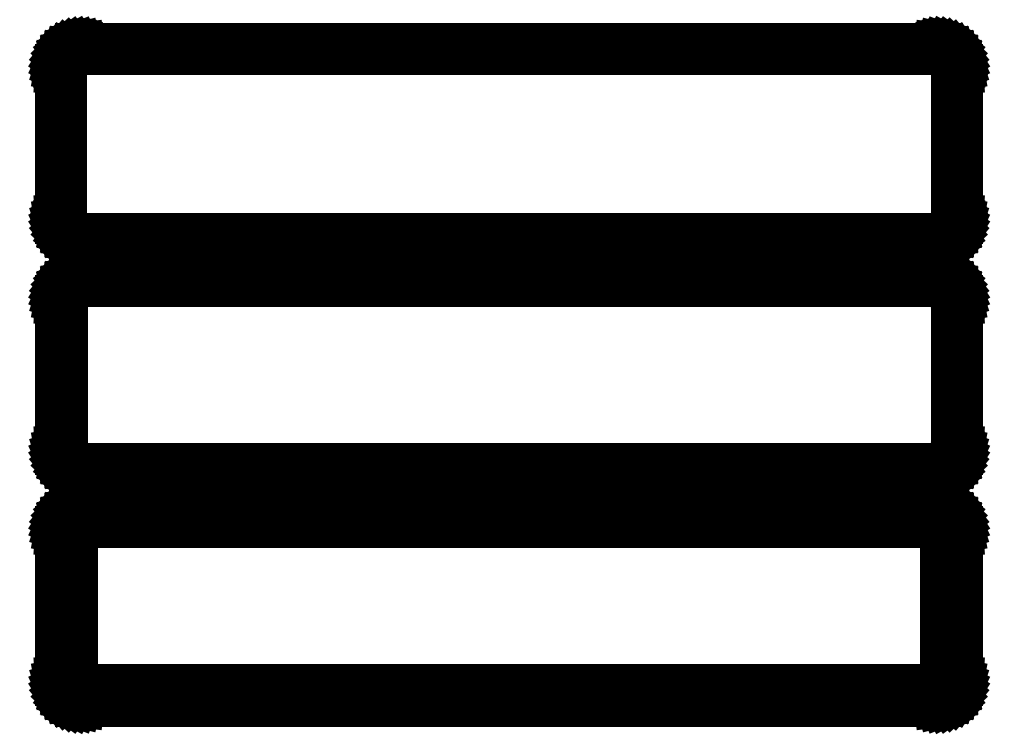
<metadata>
{"format":"dxf","ext":"dxf","renderer":"ezdxf+matplotlib","layout":"modelspace","background":"white","min_lineweight":24,"dpi":150}
</metadata>
<code>
0
SECTION
2
ENTITIES
0
LINE
8
0
10
100.9
20
247.6
11
101.5
21
247.7
0
LINE
8
0
10
101.5
20
247.7
11
102.1
21
248
0
LINE
8
0
10
102.1
20
248
11
102.7
21
248.3
0
LINE
8
0
10
102.7
20
248.3
11
103.2
21
248.6
0
LINE
8
0
10
103.2
20
248.6
11
103.6
21
249.1
0
LINE
8
0
10
103.6
20
249.1
11
104
21
249.6
0
LINE
8
0
10
104
20
249.6
11
104.4
21
250.1
0
LINE
8
0
10
104.4
20
250.1
11
104.6
21
250.7
0
LINE
8
0
10
104.6
20
250.7
11
104.8
21
251.3
0
LINE
8
0
10
104.8
20
251.3
11
105
21
251.9
0
LINE
8
0
10
105
20
251.9
11
105
21
252.5
0
LINE
8
0
10
105
20
252.5
11
105
21
287.5
0
LINE
8
0
10
105
20
287.5
11
105
21
288.1
0
LINE
8
0
10
105
20
288.1
11
104.8
21
288.7
0
LINE
8
0
10
104.8
20
288.7
11
104.6
21
289.3
0
LINE
8
0
10
104.6
20
289.3
11
104.4
21
289.9
0
LINE
8
0
10
104.4
20
289.9
11
104
21
290.4
0
LINE
8
0
10
104
20
290.4
11
103.6
21
290.9
0
LINE
8
0
10
103.6
20
290.9
11
103.2
21
291.4
0
LINE
8
0
10
103.2
20
291.4
11
102.7
21
291.7
0
LINE
8
0
10
102.7
20
291.7
11
102.1
21
292
0
LINE
8
0
10
102.1
20
292
11
101.5
21
292.3
0
LINE
8
0
10
101.5
20
292.3
11
100.9
21
292.4
0
LINE
8
0
10
100.9
20
292.4
11
100.3
21
292.5
0
LINE
8
0
10
100.3
20
292.5
11
-100.3
21
292.5
0
LINE
8
0
10
-100.3
20
292.5
11
-100.9
21
292.4
0
LINE
8
0
10
-100.9
20
292.4
11
-101.5
21
292.3
0
LINE
8
0
10
-101.5
20
292.3
11
-102.1
21
292
0
LINE
8
0
10
-102.1
20
292
11
-102.7
21
291.7
0
LINE
8
0
10
-102.7
20
291.7
11
-103.2
21
291.4
0
LINE
8
0
10
-103.2
20
291.4
11
-103.6
21
290.9
0
LINE
8
0
10
-103.6
20
290.9
11
-104
21
290.4
0
LINE
8
0
10
-104
20
290.4
11
-104.4
21
289.9
0
LINE
8
0
10
-104.4
20
289.9
11
-104.6
21
289.3
0
LINE
8
0
10
-104.6
20
289.3
11
-104.8
21
288.7
0
LINE
8
0
10
-104.8
20
288.7
11
-105
21
288.1
0
LINE
8
0
10
-105
20
288.1
11
-105
21
287.5
0
LINE
8
0
10
-105
20
287.5
11
-105
21
252.5
0
LINE
8
0
10
-105
20
252.5
11
-105
21
251.9
0
LINE
8
0
10
-105
20
251.9
11
-104.8
21
251.3
0
LINE
8
0
10
-104.8
20
251.3
11
-104.6
21
250.7
0
LINE
8
0
10
-104.6
20
250.7
11
-104.4
21
250.1
0
LINE
8
0
10
-104.4
20
250.1
11
-104
21
249.6
0
LINE
8
0
10
-104
20
249.6
11
-103.6
21
249.1
0
LINE
8
0
10
-103.6
20
249.1
11
-103.2
21
248.6
0
LINE
8
0
10
-103.2
20
248.6
11
-102.7
21
248.3
0
LINE
8
0
10
-102.7
20
248.3
11
-102.1
21
248
0
LINE
8
0
10
-102.1
20
248
11
-101.5
21
247.7
0
LINE
8
0
10
-101.5
20
247.7
11
-100.9
21
247.6
0
LINE
8
0
10
-100.9
20
247.6
11
-100.3
21
247.5
0
LINE
8
0
10
-100.3
20
247.5
11
100.3
21
247.5
0
LINE
8
0
10
100.3
20
247.5
11
100.9
21
247.6
0
LINE
8
0
10
-100
20
248
11
-100.6
21
248.1
0
LINE
8
0
10
-100.6
20
248.1
11
-101.2
21
248.2
0
LINE
8
0
10
-101.2
20
248.2
11
-101.8
21
248.5
0
LINE
8
0
10
-101.8
20
248.5
11
-102.3
21
248.7
0
LINE
8
0
10
-102.3
20
248.7
11
-102.8
21
249.1
0
LINE
8
0
10
-102.8
20
249.1
11
-103.2
21
249.5
0
LINE
8
0
10
-103.2
20
249.5
11
-103.6
21
250
0
LINE
8
0
10
-103.6
20
250
11
-103.9
21
250.5
0
LINE
8
0
10
-103.9
20
250.5
11
-104.2
21
251
0
LINE
8
0
10
-104.2
20
251
11
-104.4
21
251.6
0
LINE
8
0
10
-104.4
20
251.6
11
-104.5
21
252.2
0
LINE
8
0
10
-104.5
20
252.2
11
-104.5
21
252.8
0
LINE
8
0
10
-104.5
20
252.8
11
-104.5
21
287.2
0
LINE
8
0
10
-104.5
20
287.2
11
-104.5
21
287.8
0
LINE
8
0
10
-104.5
20
287.8
11
-104.4
21
288.4
0
LINE
8
0
10
-104.4
20
288.4
11
-104.2
21
289
0
LINE
8
0
10
-104.2
20
289
11
-103.9
21
289.5
0
LINE
8
0
10
-103.9
20
289.5
11
-103.6
21
290
0
LINE
8
0
10
-103.6
20
290
11
-103.2
21
290.5
0
LINE
8
0
10
-103.2
20
290.5
11
-102.8
21
290.9
0
LINE
8
0
10
-102.8
20
290.9
11
-102.3
21
291.3
0
LINE
8
0
10
-102.3
20
291.3
11
-101.8
21
291.5
0
LINE
8
0
10
-101.8
20
291.5
11
-101.2
21
291.8
0
LINE
8
0
10
-101.2
20
291.8
11
-100.6
21
291.9
0
LINE
8
0
10
-100.6
20
291.9
11
-100
21
292
0
LINE
8
0
10
-100
20
292
11
100
21
292
0
LINE
8
0
10
100
20
292
11
100.6
21
291.9
0
LINE
8
0
10
100.6
20
291.9
11
101.2
21
291.8
0
LINE
8
0
10
101.2
20
291.8
11
101.8
21
291.5
0
LINE
8
0
10
101.8
20
291.5
11
102.3
21
291.3
0
LINE
8
0
10
102.3
20
291.3
11
102.8
21
290.9
0
LINE
8
0
10
102.8
20
290.9
11
103.2
21
290.5
0
LINE
8
0
10
103.2
20
290.5
11
103.6
21
290
0
LINE
8
0
10
103.6
20
290
11
103.9
21
289.5
0
LINE
8
0
10
103.9
20
289.5
11
104.2
21
289
0
LINE
8
0
10
104.2
20
289
11
104.4
21
288.4
0
LINE
8
0
10
104.4
20
288.4
11
104.5
21
287.8
0
LINE
8
0
10
104.5
20
287.8
11
104.5
21
287.2
0
LINE
8
0
10
104.5
20
287.2
11
104.5
21
252.8
0
LINE
8
0
10
104.5
20
252.8
11
104.5
21
252.2
0
LINE
8
0
10
104.5
20
252.2
11
104.4
21
251.6
0
LINE
8
0
10
104.4
20
251.6
11
104.2
21
251
0
LINE
8
0
10
104.2
20
251
11
103.9
21
250.5
0
LINE
8
0
10
103.9
20
250.5
11
103.6
21
250
0
LINE
8
0
10
103.6
20
250
11
103.2
21
249.5
0
LINE
8
0
10
103.2
20
249.5
11
102.8
21
249.1
0
LINE
8
0
10
102.8
20
249.1
11
102.3
21
248.7
0
LINE
8
0
10
102.3
20
248.7
11
101.8
21
248.5
0
LINE
8
0
10
101.8
20
248.5
11
101.2
21
248.2
0
LINE
8
0
10
101.2
20
248.2
11
100.6
21
248.1
0
LINE
8
0
10
100.6
20
248.1
11
100
21
248
0
LINE
8
0
10
100
20
248
11
-100
21
248
0
LINE
8
0
10
100.9
20
193.6
11
101.5
21
193.7
0
LINE
8
0
10
101.5
20
193.7
11
102.1
21
194
0
LINE
8
0
10
102.1
20
194
11
102.7
21
194.3
0
LINE
8
0
10
102.7
20
194.3
11
103.2
21
194.6
0
LINE
8
0
10
103.2
20
194.6
11
103.6
21
195.1
0
LINE
8
0
10
103.6
20
195.1
11
104
21
195.6
0
LINE
8
0
10
104
20
195.6
11
104.4
21
196.1
0
LINE
8
0
10
104.4
20
196.1
11
104.6
21
196.7
0
LINE
8
0
10
104.6
20
196.7
11
104.8
21
197.3
0
LINE
8
0
10
104.8
20
197.3
11
105
21
197.9
0
LINE
8
0
10
105
20
197.9
11
105
21
198.5
0
LINE
8
0
10
105
20
198.5
11
105
21
233.5
0
LINE
8
0
10
105
20
233.5
11
105
21
234.1
0
LINE
8
0
10
105
20
234.1
11
104.8
21
234.7
0
LINE
8
0
10
104.8
20
234.7
11
104.6
21
235.3
0
LINE
8
0
10
104.6
20
235.3
11
104.4
21
235.9
0
LINE
8
0
10
104.4
20
235.9
11
104
21
236.4
0
LINE
8
0
10
104
20
236.4
11
103.6
21
236.9
0
LINE
8
0
10
103.6
20
236.9
11
103.2
21
237.4
0
LINE
8
0
10
103.2
20
237.4
11
102.7
21
237.7
0
LINE
8
0
10
102.7
20
237.7
11
102.1
21
238
0
LINE
8
0
10
102.1
20
238
11
101.5
21
238.3
0
LINE
8
0
10
101.5
20
238.3
11
100.9
21
238.4
0
LINE
8
0
10
100.9
20
238.4
11
100.3
21
238.5
0
LINE
8
0
10
100.3
20
238.5
11
-100.3
21
238.5
0
LINE
8
0
10
-100.3
20
238.5
11
-100.9
21
238.4
0
LINE
8
0
10
-100.9
20
238.4
11
-101.5
21
238.3
0
LINE
8
0
10
-101.5
20
238.3
11
-102.1
21
238
0
LINE
8
0
10
-102.1
20
238
11
-102.7
21
237.7
0
LINE
8
0
10
-102.7
20
237.7
11
-103.2
21
237.4
0
LINE
8
0
10
-103.2
20
237.4
11
-103.6
21
236.9
0
LINE
8
0
10
-103.6
20
236.9
11
-104
21
236.4
0
LINE
8
0
10
-104
20
236.4
11
-104.4
21
235.9
0
LINE
8
0
10
-104.4
20
235.9
11
-104.6
21
235.3
0
LINE
8
0
10
-104.6
20
235.3
11
-104.8
21
234.7
0
LINE
8
0
10
-104.8
20
234.7
11
-105
21
234.1
0
LINE
8
0
10
-105
20
234.1
11
-105
21
233.5
0
LINE
8
0
10
-105
20
233.5
11
-105
21
198.5
0
LINE
8
0
10
-105
20
198.5
11
-105
21
197.9
0
LINE
8
0
10
-105
20
197.9
11
-104.8
21
197.3
0
LINE
8
0
10
-104.8
20
197.3
11
-104.6
21
196.7
0
LINE
8
0
10
-104.6
20
196.7
11
-104.4
21
196.1
0
LINE
8
0
10
-104.4
20
196.1
11
-104
21
195.6
0
LINE
8
0
10
-104
20
195.6
11
-103.6
21
195.1
0
LINE
8
0
10
-103.6
20
195.1
11
-103.2
21
194.6
0
LINE
8
0
10
-103.2
20
194.6
11
-102.7
21
194.3
0
LINE
8
0
10
-102.7
20
194.3
11
-102.1
21
194
0
LINE
8
0
10
-102.1
20
194
11
-101.5
21
193.7
0
LINE
8
0
10
-101.5
20
193.7
11
-100.9
21
193.6
0
LINE
8
0
10
-100.9
20
193.6
11
-100.3
21
193.5
0
LINE
8
0
10
-100.3
20
193.5
11
100.3
21
193.5
0
LINE
8
0
10
100.3
20
193.5
11
100.9
21
193.6
0
LINE
8
0
10
-100
20
194.2
11
-100.6
21
194.3
0
LINE
8
0
10
-100.6
20
194.3
11
-101.2
21
194.4
0
LINE
8
0
10
-101.2
20
194.4
11
-101.7
21
194.6
0
LINE
8
0
10
-101.7
20
194.6
11
-102.2
21
194.9
0
LINE
8
0
10
-102.2
20
194.9
11
-102.7
21
195.2
0
LINE
8
0
10
-102.7
20
195.2
11
-103.1
21
195.6
0
LINE
8
0
10
-103.1
20
195.6
11
-103.5
21
196.1
0
LINE
8
0
10
-103.5
20
196.1
11
-103.8
21
196.5
0
LINE
8
0
10
-103.8
20
196.5
11
-104
21
197.1
0
LINE
8
0
10
-104
20
197.1
11
-104.2
21
197.6
0
LINE
8
0
10
-104.2
20
197.6
11
-104.3
21
198.2
0
LINE
8
0
10
-104.3
20
198.2
11
-104.3
21
198.8
0
LINE
8
0
10
-104.3
20
198.8
11
-104.3
21
233.2
0
LINE
8
0
10
-104.3
20
233.2
11
-104.3
21
233.8
0
LINE
8
0
10
-104.3
20
233.8
11
-104.2
21
234.4
0
LINE
8
0
10
-104.2
20
234.4
11
-104
21
234.9
0
LINE
8
0
10
-104
20
234.9
11
-103.8
21
235.5
0
LINE
8
0
10
-103.8
20
235.5
11
-103.5
21
235.9
0
LINE
8
0
10
-103.5
20
235.9
11
-103.1
21
236.4
0
LINE
8
0
10
-103.1
20
236.4
11
-102.7
21
236.8
0
LINE
8
0
10
-102.7
20
236.8
11
-102.2
21
237.1
0
LINE
8
0
10
-102.2
20
237.1
11
-101.7
21
237.4
0
LINE
8
0
10
-101.7
20
237.4
11
-101.2
21
237.6
0
LINE
8
0
10
-101.2
20
237.6
11
-100.6
21
237.7
0
LINE
8
0
10
-100.6
20
237.7
11
-100
21
237.8
0
LINE
8
0
10
-100
20
237.8
11
100
21
237.8
0
LINE
8
0
10
100
20
237.8
11
100.6
21
237.7
0
LINE
8
0
10
100.6
20
237.7
11
101.2
21
237.6
0
LINE
8
0
10
101.2
20
237.6
11
101.7
21
237.4
0
LINE
8
0
10
101.7
20
237.4
11
102.2
21
237.1
0
LINE
8
0
10
102.2
20
237.1
11
102.7
21
236.8
0
LINE
8
0
10
102.7
20
236.8
11
103.1
21
236.4
0
LINE
8
0
10
103.1
20
236.4
11
103.5
21
235.9
0
LINE
8
0
10
103.5
20
235.9
11
103.8
21
235.5
0
LINE
8
0
10
103.8
20
235.5
11
104
21
234.9
0
LINE
8
0
10
104
20
234.9
11
104.2
21
234.4
0
LINE
8
0
10
104.2
20
234.4
11
104.3
21
233.8
0
LINE
8
0
10
104.3
20
233.8
11
104.3
21
233.2
0
LINE
8
0
10
104.3
20
233.2
11
104.3
21
198.8
0
LINE
8
0
10
104.3
20
198.8
11
104.3
21
198.2
0
LINE
8
0
10
104.3
20
198.2
11
104.2
21
197.6
0
LINE
8
0
10
104.2
20
197.6
11
104
21
197.1
0
LINE
8
0
10
104
20
197.1
11
103.8
21
196.5
0
LINE
8
0
10
103.8
20
196.5
11
103.5
21
196.1
0
LINE
8
0
10
103.5
20
196.1
11
103.1
21
195.6
0
LINE
8
0
10
103.1
20
195.6
11
102.7
21
195.2
0
LINE
8
0
10
102.7
20
195.2
11
102.2
21
194.9
0
LINE
8
0
10
102.2
20
194.9
11
101.7
21
194.6
0
LINE
8
0
10
101.7
20
194.6
11
101.2
21
194.4
0
LINE
8
0
10
101.2
20
194.4
11
100.6
21
194.3
0
LINE
8
0
10
100.6
20
194.3
11
100
21
194.2
0
LINE
8
0
10
100
20
194.2
11
-100
21
194.2
0
LINE
8
0
10
100.9
20
139.6
11
101.5
21
139.7
0
LINE
8
0
10
101.5
20
139.7
11
102.1
21
140
0
LINE
8
0
10
102.1
20
140
11
102.7
21
140.3
0
LINE
8
0
10
102.7
20
140.3
11
103.2
21
140.6
0
LINE
8
0
10
103.2
20
140.6
11
103.6
21
141.1
0
LINE
8
0
10
103.6
20
141.1
11
104
21
141.6
0
LINE
8
0
10
104
20
141.6
11
104.4
21
142.1
0
LINE
8
0
10
104.4
20
142.1
11
104.6
21
142.7
0
LINE
8
0
10
104.6
20
142.7
11
104.8
21
143.3
0
LINE
8
0
10
104.8
20
143.3
11
105
21
143.9
0
LINE
8
0
10
105
20
143.9
11
105
21
144.5
0
LINE
8
0
10
105
20
144.5
11
105
21
179.5
0
LINE
8
0
10
105
20
179.5
11
105
21
180.1
0
LINE
8
0
10
105
20
180.1
11
104.8
21
180.7
0
LINE
8
0
10
104.8
20
180.7
11
104.6
21
181.3
0
LINE
8
0
10
104.6
20
181.3
11
104.4
21
181.9
0
LINE
8
0
10
104.4
20
181.9
11
104
21
182.4
0
LINE
8
0
10
104
20
182.4
11
103.6
21
182.9
0
LINE
8
0
10
103.6
20
182.9
11
103.2
21
183.4
0
LINE
8
0
10
103.2
20
183.4
11
102.7
21
183.7
0
LINE
8
0
10
102.7
20
183.7
11
102.1
21
184
0
LINE
8
0
10
102.1
20
184
11
101.5
21
184.3
0
LINE
8
0
10
101.5
20
184.3
11
100.9
21
184.4
0
LINE
8
0
10
100.9
20
184.4
11
100.3
21
184.5
0
LINE
8
0
10
100.3
20
184.5
11
-100.3
21
184.5
0
LINE
8
0
10
-100.3
20
184.5
11
-100.9
21
184.4
0
LINE
8
0
10
-100.9
20
184.4
11
-101.5
21
184.3
0
LINE
8
0
10
-101.5
20
184.3
11
-102.1
21
184
0
LINE
8
0
10
-102.1
20
184
11
-102.7
21
183.7
0
LINE
8
0
10
-102.7
20
183.7
11
-103.2
21
183.4
0
LINE
8
0
10
-103.2
20
183.4
11
-103.6
21
182.9
0
LINE
8
0
10
-103.6
20
182.9
11
-104
21
182.4
0
LINE
8
0
10
-104
20
182.4
11
-104.4
21
181.9
0
LINE
8
0
10
-104.4
20
181.9
11
-104.6
21
181.3
0
LINE
8
0
10
-104.6
20
181.3
11
-104.8
21
180.7
0
LINE
8
0
10
-104.8
20
180.7
11
-105
21
180.1
0
LINE
8
0
10
-105
20
180.1
11
-105
21
179.5
0
LINE
8
0
10
-105
20
179.5
11
-105
21
144.5
0
LINE
8
0
10
-105
20
144.5
11
-105
21
143.9
0
LINE
8
0
10
-105
20
143.9
11
-104.8
21
143.3
0
LINE
8
0
10
-104.8
20
143.3
11
-104.6
21
142.7
0
LINE
8
0
10
-104.6
20
142.7
11
-104.4
21
142.1
0
LINE
8
0
10
-104.4
20
142.1
11
-104
21
141.6
0
LINE
8
0
10
-104
20
141.6
11
-103.6
21
141.1
0
LINE
8
0
10
-103.6
20
141.1
11
-103.2
21
140.6
0
LINE
8
0
10
-103.2
20
140.6
11
-102.7
21
140.3
0
LINE
8
0
10
-102.7
20
140.3
11
-102.1
21
140
0
LINE
8
0
10
-102.1
20
140
11
-101.5
21
139.7
0
LINE
8
0
10
-101.5
20
139.7
11
-100.9
21
139.6
0
LINE
8
0
10
-100.9
20
139.6
11
-100.3
21
139.5
0
LINE
8
0
10
-100.3
20
139.5
11
100.3
21
139.5
0
LINE
8
0
10
100.3
20
139.5
11
100.9
21
139.6
0
LINE
8
0
10
-99.88
20
142.6
11
-100.1
21
142.7
0
LINE
8
0
10
-100.1
20
142.7
11
-100.4
21
142.7
0
LINE
8
0
10
-100.4
20
142.7
11
-100.6
21
142.8
0
LINE
8
0
10
-100.6
20
142.8
11
-100.9
21
143
0
LINE
8
0
10
-100.9
20
143
11
-101.1
21
143.1
0
LINE
8
0
10
-101.1
20
143.1
11
-101.3
21
143.3
0
LINE
8
0
10
-101.3
20
143.3
11
-101.5
21
143.5
0
LINE
8
0
10
-101.5
20
143.5
11
-101.6
21
143.7
0
LINE
8
0
10
-101.6
20
143.7
11
-101.7
21
144
0
LINE
8
0
10
-101.7
20
144
11
-101.8
21
144.2
0
LINE
8
0
10
-101.8
20
144.2
11
-101.8
21
144.5
0
LINE
8
0
10
-101.8
20
144.5
11
-101.9
21
144.8
0
LINE
8
0
10
-101.9
20
144.8
11
-101.9
21
179.2
0
LINE
8
0
10
-101.9
20
179.2
11
-101.8
21
179.5
0
LINE
8
0
10
-101.8
20
179.5
11
-101.8
21
179.8
0
LINE
8
0
10
-101.8
20
179.8
11
-101.7
21
180
0
LINE
8
0
10
-101.7
20
180
11
-101.6
21
180.3
0
LINE
8
0
10
-101.6
20
180.3
11
-101.5
21
180.5
0
LINE
8
0
10
-101.5
20
180.5
11
-101.3
21
180.7
0
LINE
8
0
10
-101.3
20
180.7
11
-101.1
21
180.9
0
LINE
8
0
10
-101.1
20
180.9
11
-100.9
21
181
0
LINE
8
0
10
-100.9
20
181
11
-100.6
21
181.2
0
LINE
8
0
10
-100.6
20
181.2
11
-100.4
21
181.3
0
LINE
8
0
10
-100.4
20
181.3
11
-100.1
21
181.3
0
LINE
8
0
10
-100.1
20
181.3
11
-99.88
21
181.4
0
LINE
8
0
10
-99.88
20
181.4
11
99.88
21
181.4
0
LINE
8
0
10
99.88
20
181.4
11
100.1
21
181.3
0
LINE
8
0
10
100.1
20
181.3
11
100.4
21
181.3
0
LINE
8
0
10
100.4
20
181.3
11
100.6
21
181.2
0
LINE
8
0
10
100.6
20
181.2
11
100.9
21
181
0
LINE
8
0
10
100.9
20
181
11
101.1
21
180.9
0
LINE
8
0
10
101.1
20
180.9
11
101.3
21
180.7
0
LINE
8
0
10
101.3
20
180.7
11
101.5
21
180.5
0
LINE
8
0
10
101.5
20
180.5
11
101.6
21
180.3
0
LINE
8
0
10
101.6
20
180.3
11
101.7
21
180
0
LINE
8
0
10
101.7
20
180
11
101.8
21
179.8
0
LINE
8
0
10
101.8
20
179.8
11
101.8
21
179.5
0
LINE
8
0
10
101.8
20
179.5
11
101.9
21
179.2
0
LINE
8
0
10
101.9
20
179.2
11
101.9
21
144.8
0
LINE
8
0
10
101.9
20
144.8
11
101.8
21
144.5
0
LINE
8
0
10
101.8
20
144.5
11
101.8
21
144.2
0
LINE
8
0
10
101.8
20
144.2
11
101.7
21
144
0
LINE
8
0
10
101.7
20
144
11
101.6
21
143.7
0
LINE
8
0
10
101.6
20
143.7
11
101.5
21
143.5
0
LINE
8
0
10
101.5
20
143.5
11
101.3
21
143.3
0
LINE
8
0
10
101.3
20
143.3
11
101.1
21
143.1
0
LINE
8
0
10
101.1
20
143.1
11
100.9
21
143
0
LINE
8
0
10
100.9
20
143
11
100.6
21
142.8
0
LINE
8
0
10
100.6
20
142.8
11
100.4
21
142.7
0
LINE
8
0
10
100.4
20
142.7
11
100.1
21
142.7
0
LINE
8
0
10
100.1
20
142.7
11
99.88
21
142.6
0
LINE
8
0
10
99.88
20
142.6
11
-99.88
21
142.6
0
ENDSEC
0
EOF

</code>
